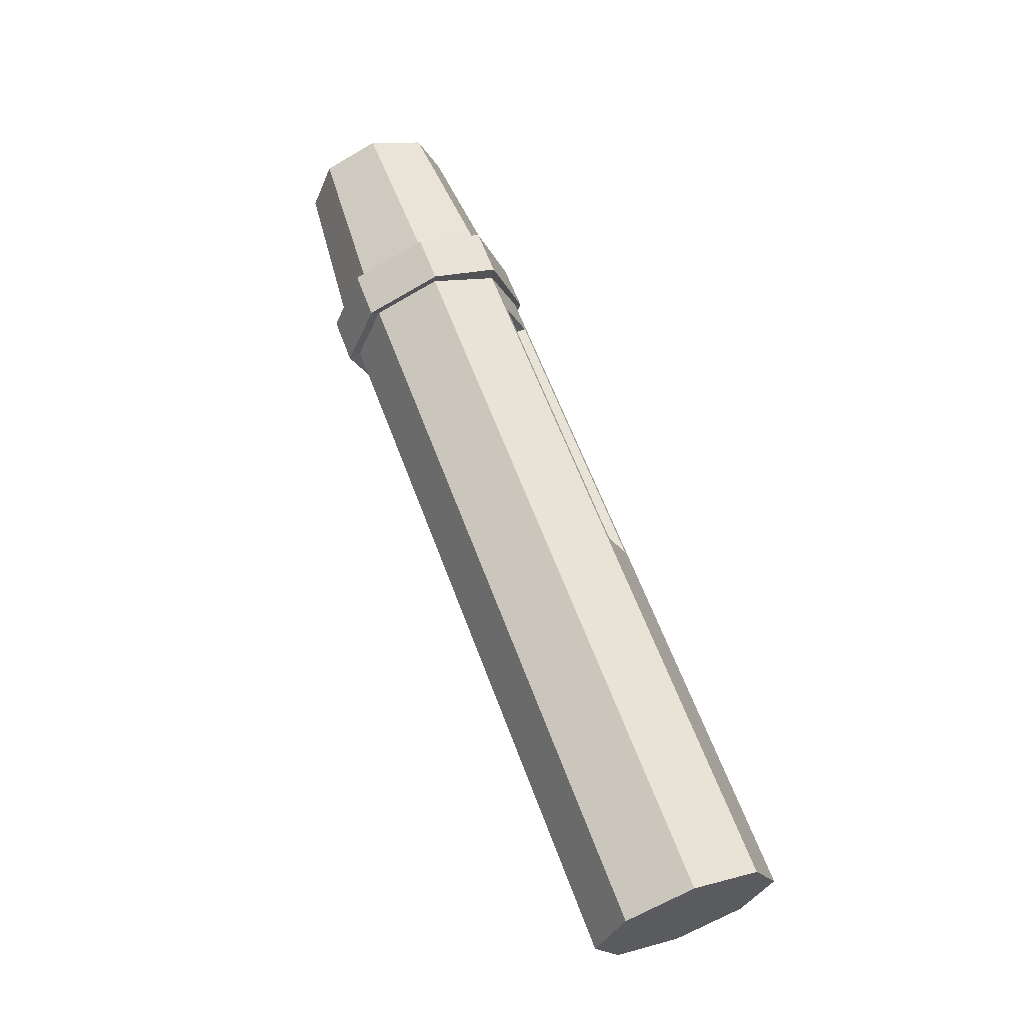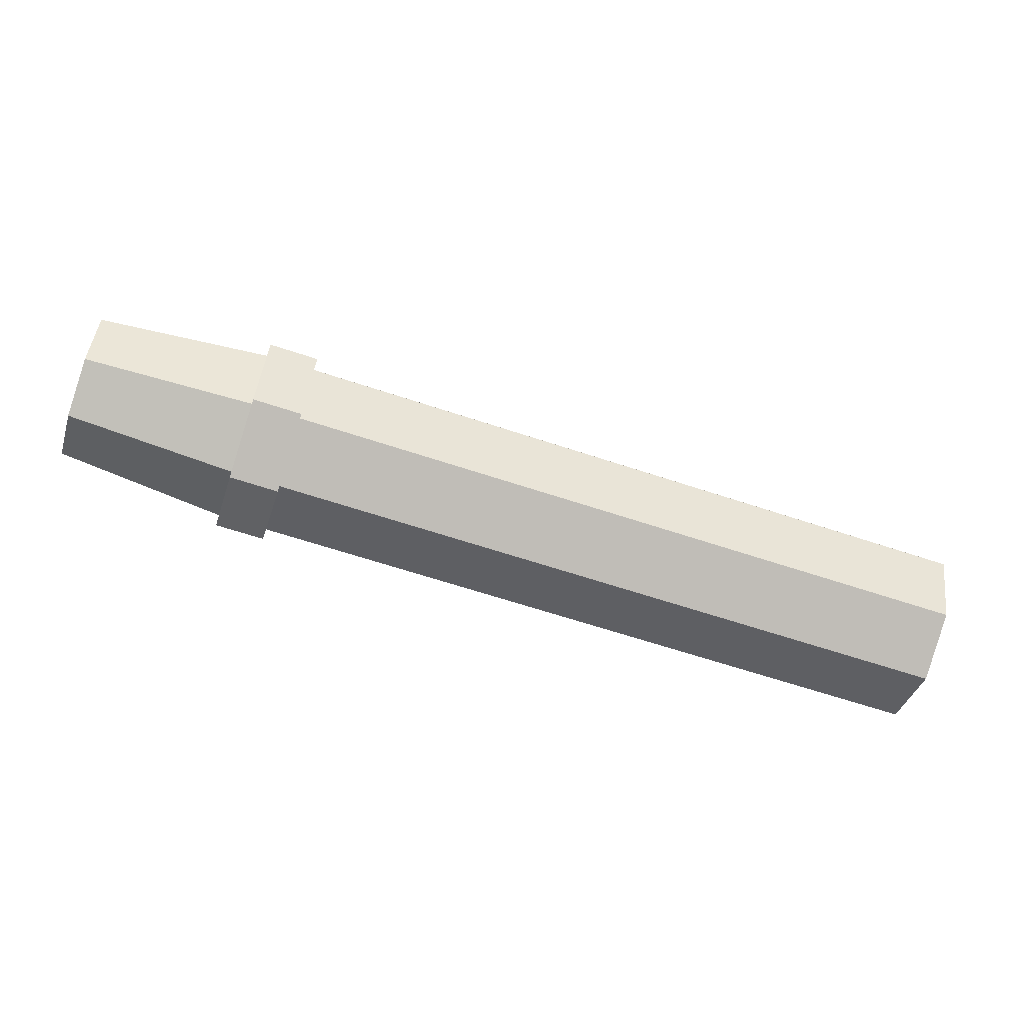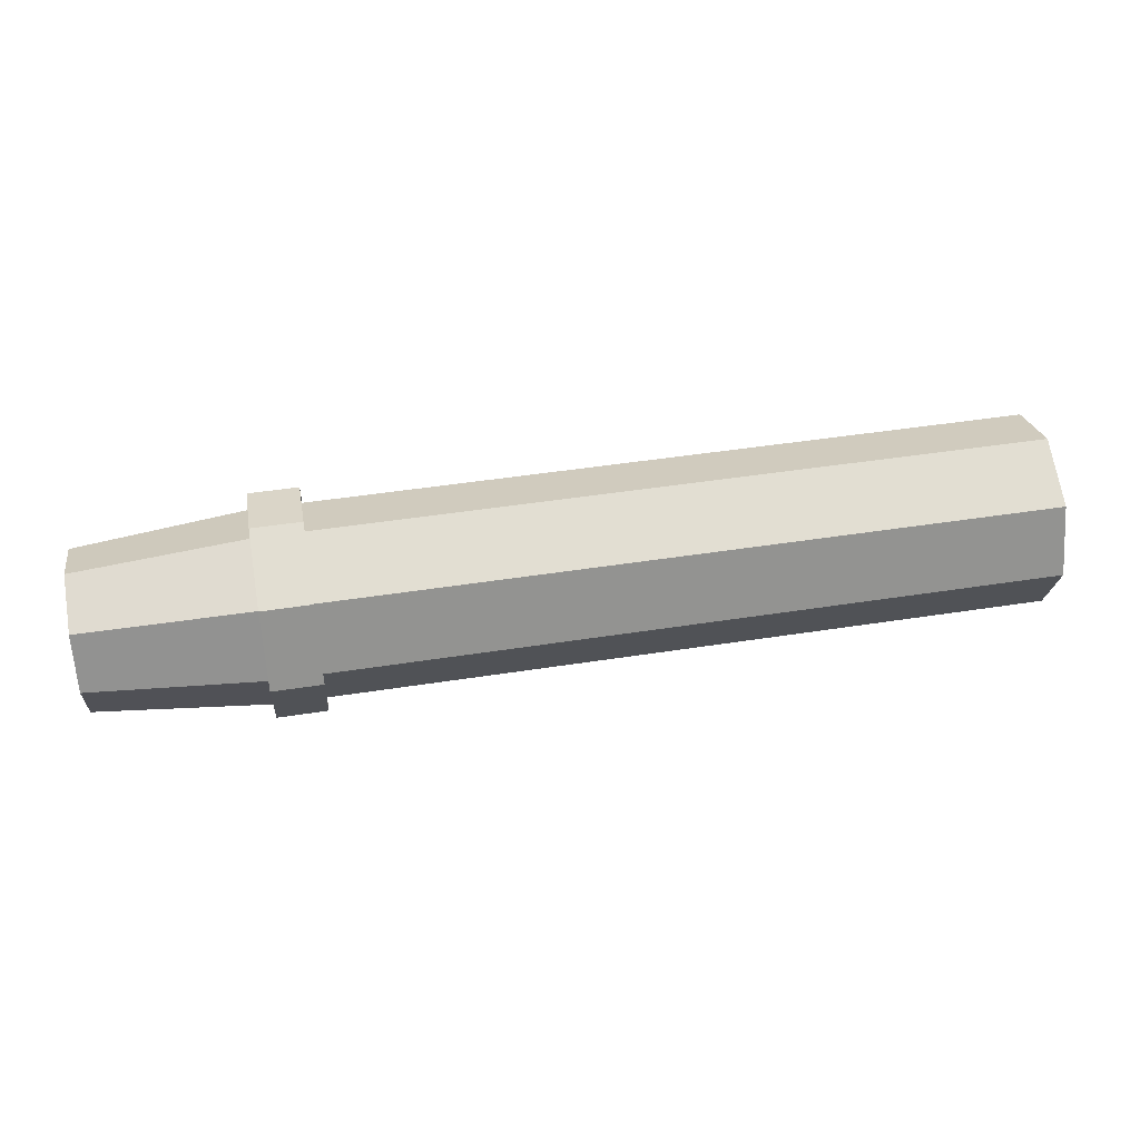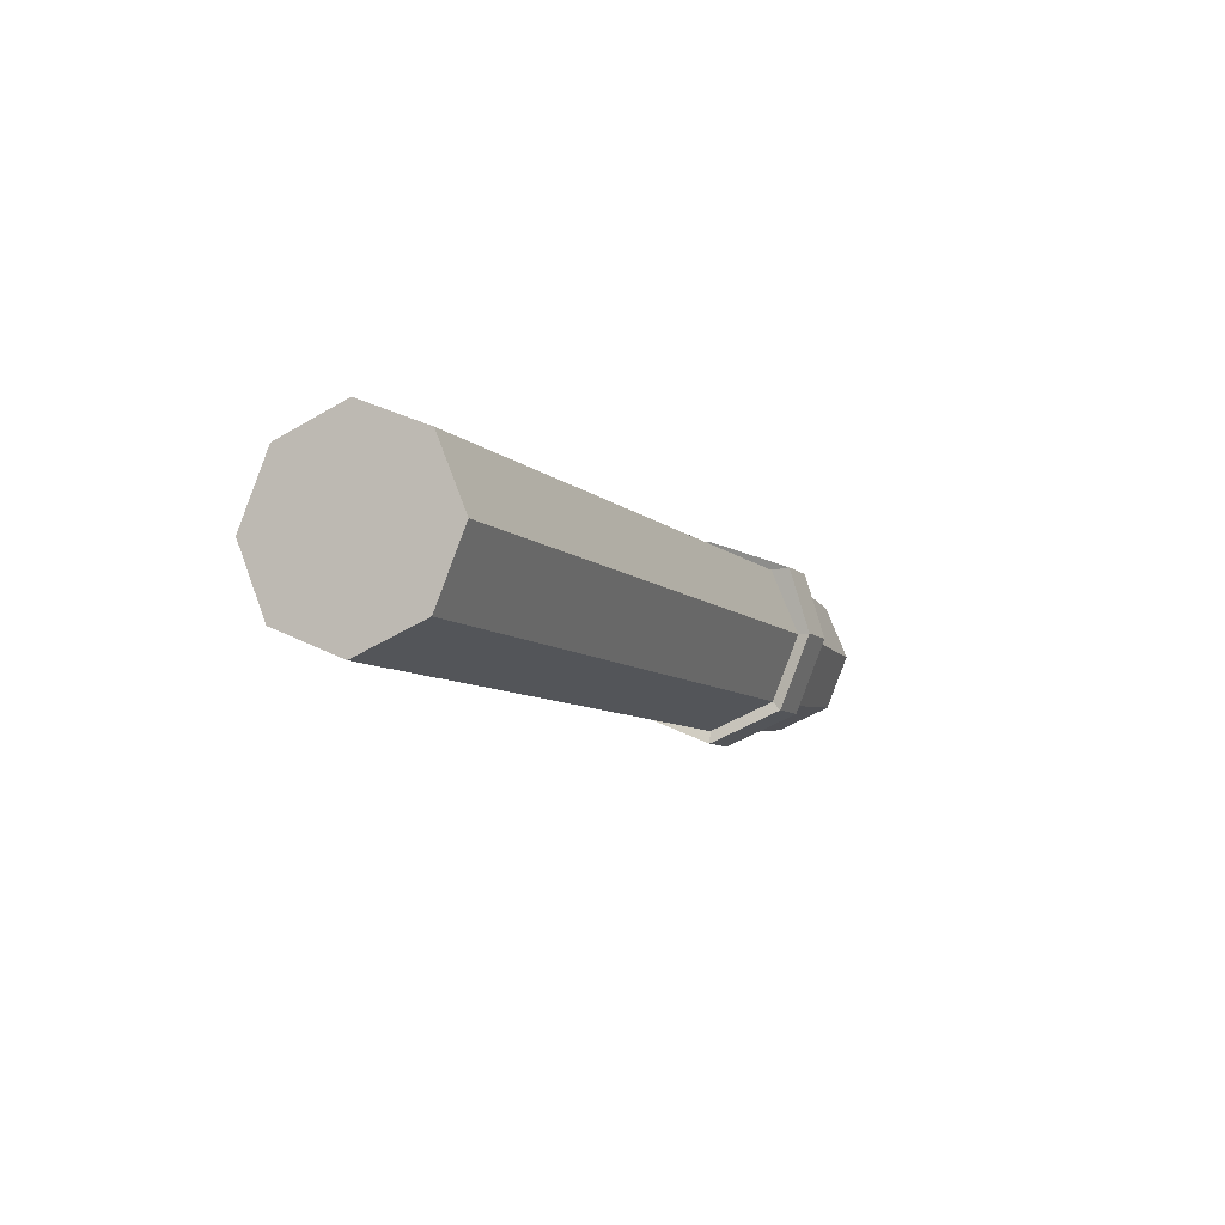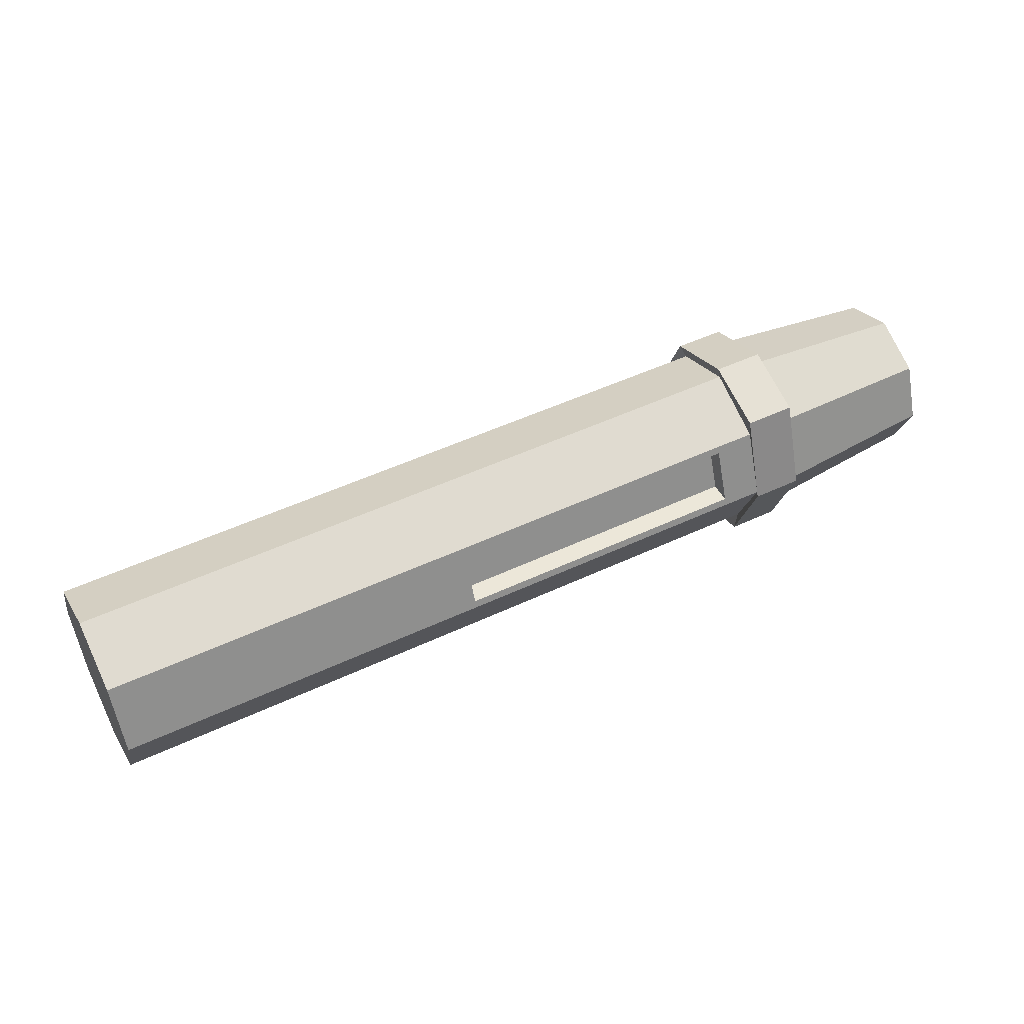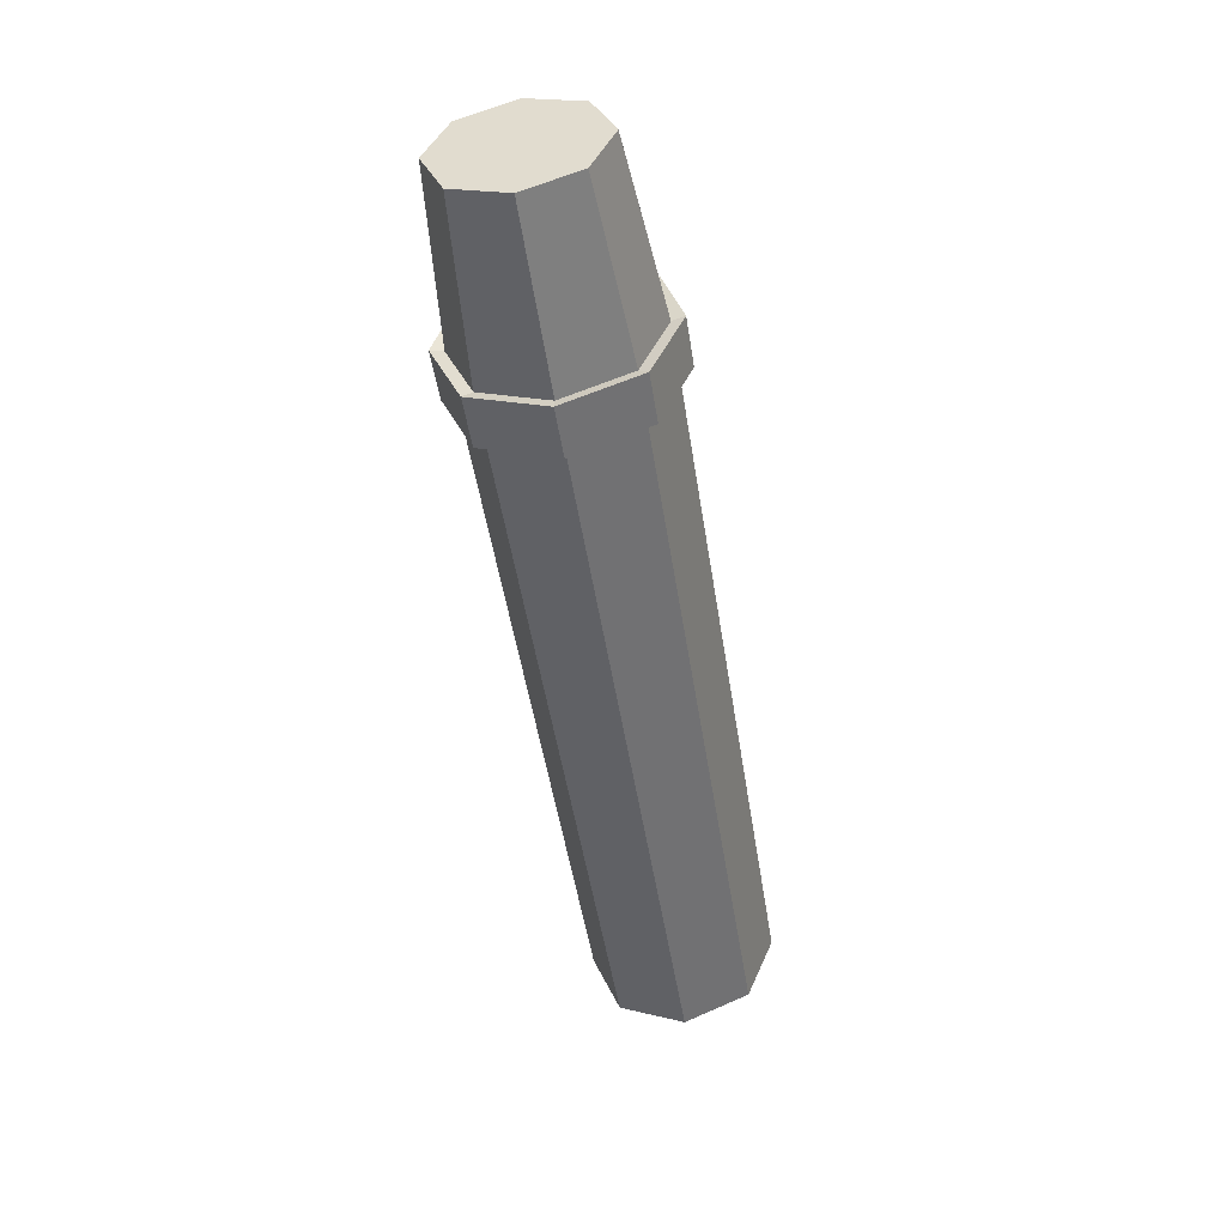
<metadata>
{"format":"obj","ext":"obj","renderer":"f3d","projection":"perspective","resolution":1024,"background":"white","views":[{"elev":62.6,"azim":69.5,"up":"+Z"},{"elev":-63.7,"azim":-18.6,"up":"+Z"},{"elev":46.6,"azim":-10.1,"up":"+Z"},{"elev":-7.5,"azim":113.2,"up":"+Y"},{"elev":50.0,"azim":152.7,"up":"+Z"},{"elev":-50.3,"azim":-81.1,"up":"+Y"}]}
</metadata>
<code>
o Rocket_Launcher_Cylinder
v -6.953 -0 -0.8273
v 3.04 0 -1
v -6.953 -0.585 -0.585
v 3.04 -0.7071 -0.7071
v -6.953 -0.8273 0
v 3.04 -1 0
v -6.953 -0.585 0.585
v 3.04 -0.7071 0.7071
v -6.953 -0 0.8273
v 3.04 0 1
v -6.953 0.585 0.585
v 3.04 0.7071 0.7071
v -6.953 0.8273 -0
v 3.04 1 -0
v -6.953 0.585 -0.585
v 3.04 0.7071 -0.7071
v -5.095 -0 -1
v -4.626 -0 -1
v -0.5557 0 -1
v -0.5557 -0.7071 -0.7071
v -4.626 -0.7071 -0.7071
v -5.095 -0.7071 -0.7071
v -0.5557 -1 0
v -4.626 -1 0
v -5.095 -1 0
v -0.5557 -0.7071 0.7071
v -4.626 -0.7071 0.7071
v -5.095 -0.7071 0.7071
v -0.5557 0 1
v -4.626 -0 1
v -5.095 -0 1
v -0.5557 0.7071 0.7071
v -4.626 0.7071 0.7071
v -5.095 0.7071 0.7071
v -0.5557 1 -0
v -4.626 1 -0
v -5.095 1 -0
v -0.5557 0.7071 -0.7071
v -4.626 0.7071 -0.7071
v -5.095 0.7071 -0.7071
v -5.127 -0 -1.137
v -4.595 -0 -1.137
v -4.595 -0.8037 -0.8037
v -5.127 -0.8037 -0.8037
v -4.595 -1.137 0
v -5.127 -1.137 0
v -4.595 -0.8037 0.8037
v -5.127 -0.8037 0.8037
v -4.595 0 1.137
v -5.127 -0 1.137
v -4.595 0.7192 0.9201
v -5.127 0.7192 0.9201
v -4.595 1.062 -0
v -5.127 1.062 -0
v -4.595 0.7192 -0.9201
v -5.127 0.7192 -0.9201
v -0.9814 0.7377 0.6332
v -4.201 0.7377 0.6332
v -0.9814 0.9694 0.07394
v -4.201 0.9694 0.07394
v -0.9814 0.5243 0.6332
v -4.201 0.5243 0.6332
v -0.9814 0.7559 0.07394
v -4.201 0.7559 0.07394
f 19 2 4 20
f 20 4 6 23
f 23 6 8 26
f 26 8 10 29
f 29 10 12 32
f 32 12 14 35
f 4 2 16 14 12 10 8 6
f 35 14 16 38
f 38 16 2 19
f 1 3 5 7 9 11 13 15
f 15 40 17 1
f 39 38 19 18
f 13 37 40 15
f 36 35 38 39
f 11 34 37 13
f 25 22 44 46
f 35 36 60 59
f 9 31 34 11
f 40 37 54 56
f 30 29 32 33
f 7 28 31 9
f 27 26 29 30
f 5 25 28 7
f 34 31 50 52
f 24 23 26 27
f 3 22 25 5
f 21 20 23 24
f 1 17 22 3
f 18 19 20 21
f 31 28 48 50
f 37 34 52 54
f 22 17 41 44
f 17 40 56 41
f 28 25 46 48
f 57 59 63 61
f 36 33 58 60
f 33 32 57 58
f 32 35 59 57
f 59 60 64 63
f 60 58 62 64
f 58 57 61 62
f 21 24 45 43
f 36 39 55 53
f 30 33 51 49
f 24 27 47 45
f 39 18 42 55
f 56 55 42 41
f 54 53 55 56
f 52 51 53 54
f 50 49 51 52
f 48 47 49 50
f 46 45 47 48
f 44 43 45 46
f 41 42 43 44
f 27 30 49 47
f 33 36 53 51
f 18 21 43 42
f 62 61 63 64

</code>
